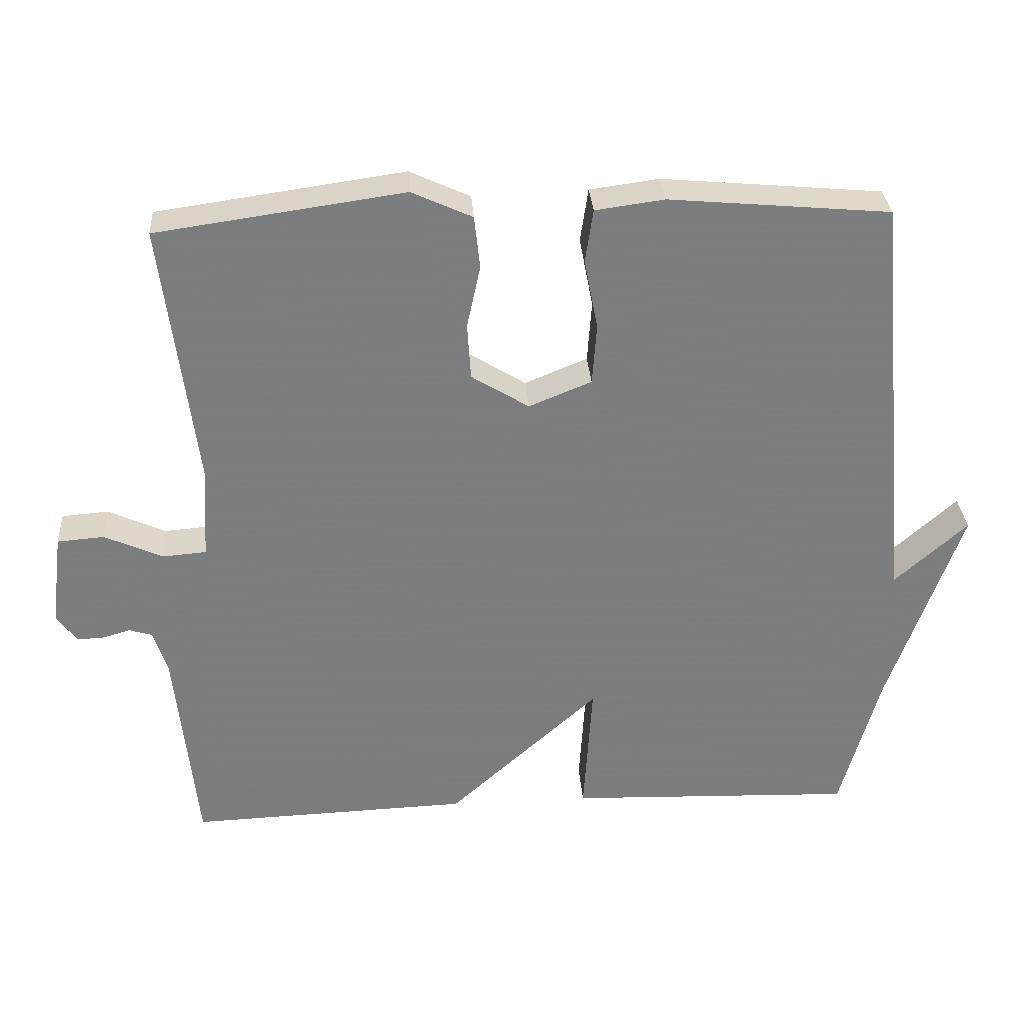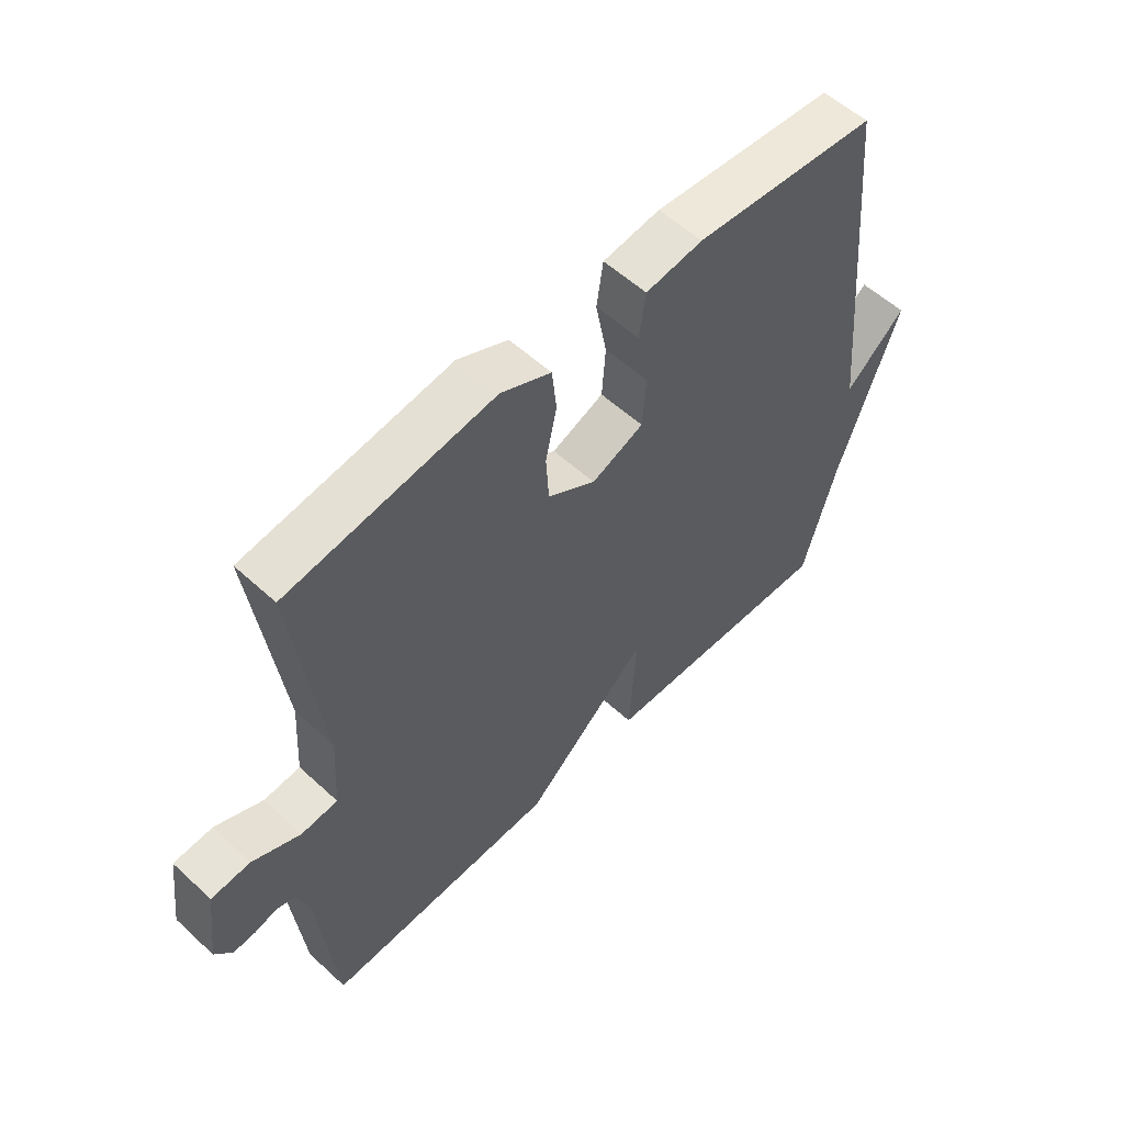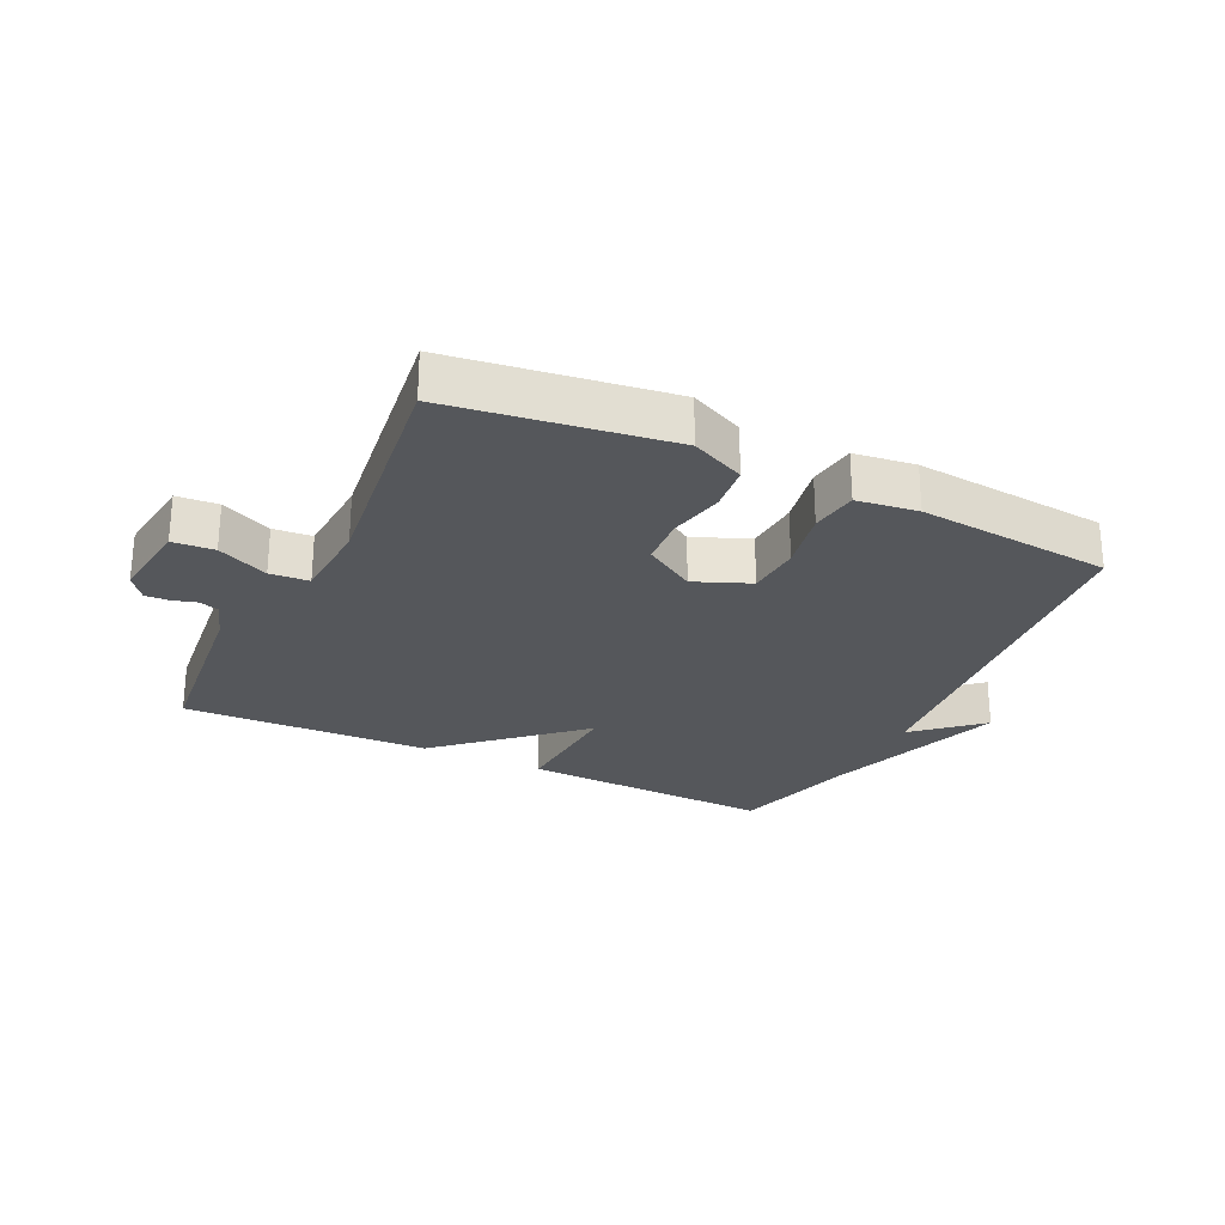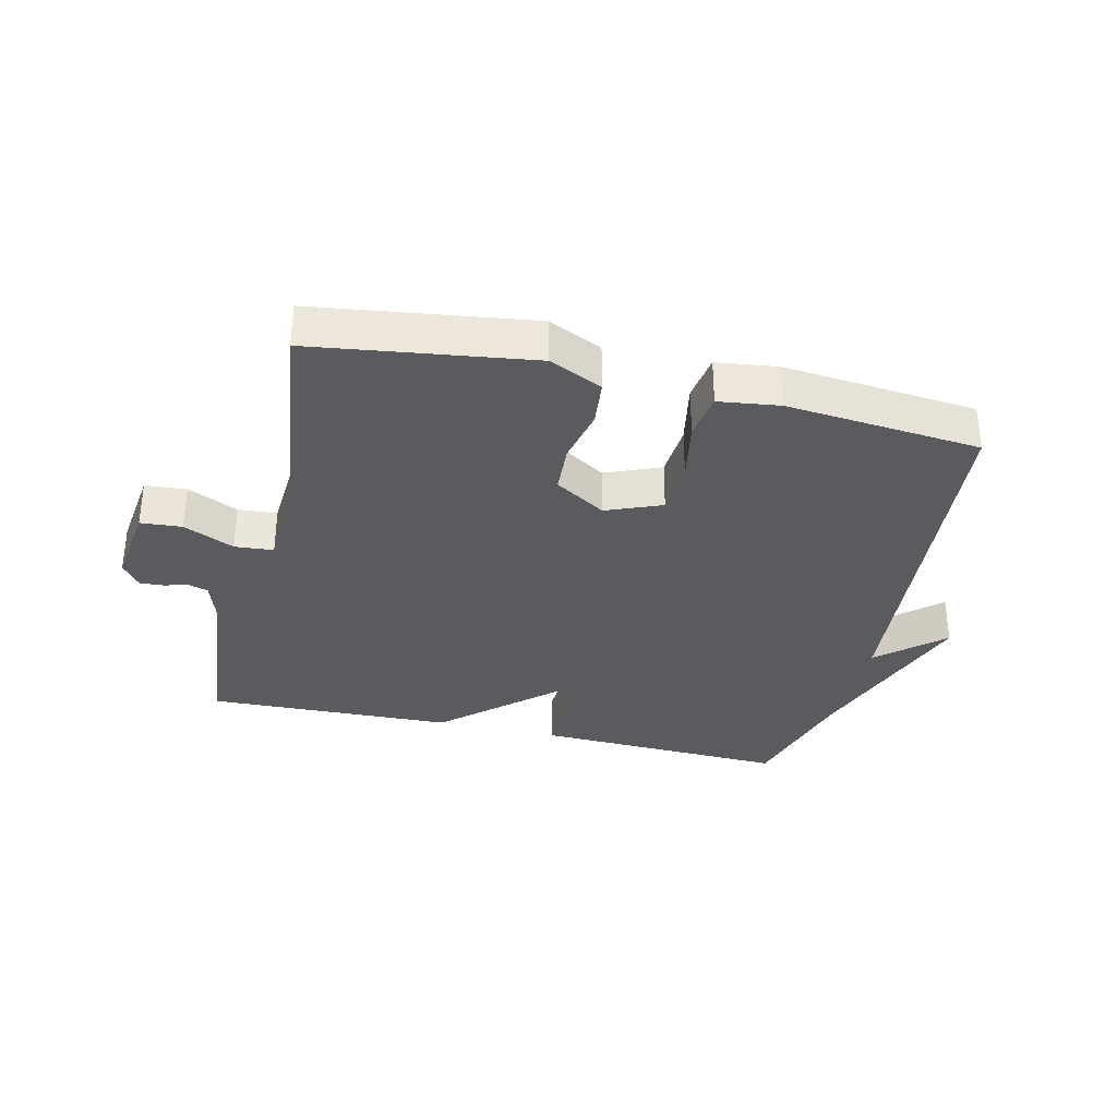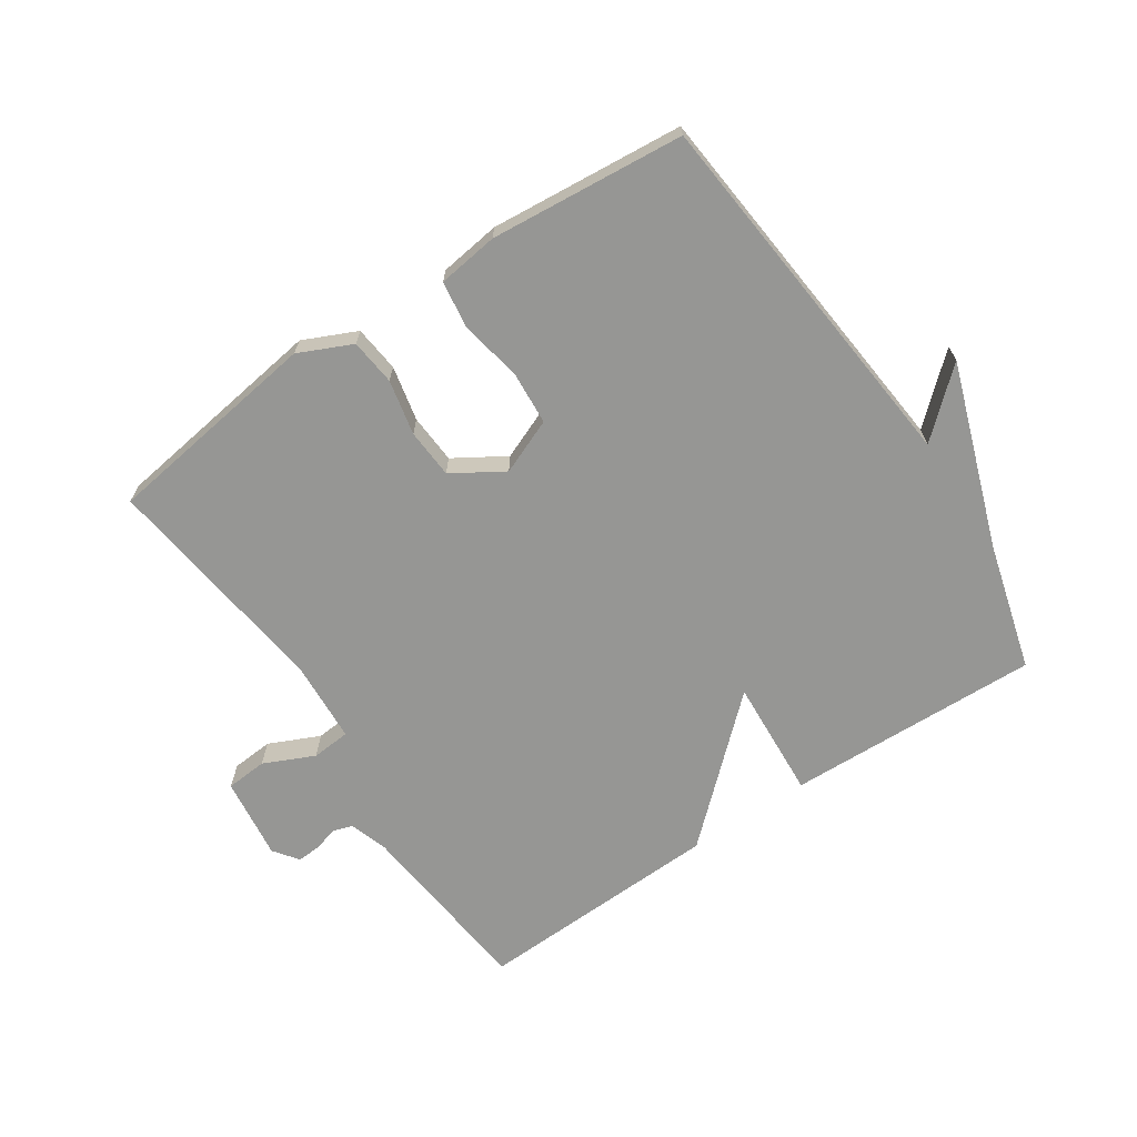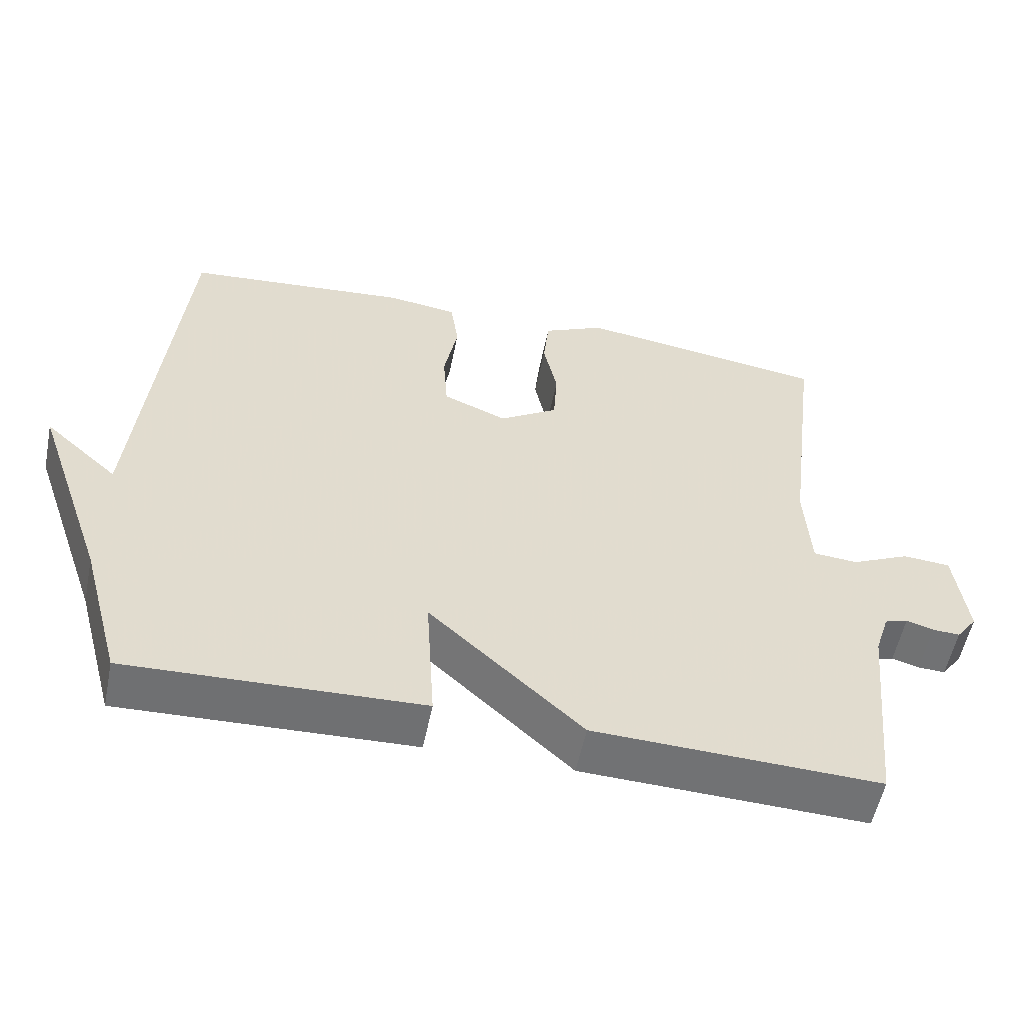
<metadata>
{"format":"obj","ext":"obj","renderer":"f3d","projection":"perspective","resolution":1024,"background":"white","views":[{"elev":31.4,"azim":-4.0,"up":"+Z"},{"elev":56.0,"azim":-46.1,"up":"+Z"},{"elev":-26.4,"azim":-25.6,"up":"+Y"},{"elev":-33.4,"azim":-13.4,"up":"+Y"},{"elev":-67.7,"azim":33.8,"up":"+Y"},{"elev":-55.2,"azim":168.5,"up":"+Z"}]}
</metadata>
<code>
v -0.5 0.07 0.5
v -0.153 0.07 0.549
v -0.068 0.07 0.51
v -0.06 0.07 0.436
v -0.079 0.07 0.348
v -0.074 0.07 0.269
v 0.007 0.07 0.219
v 0.095 0.07 0.255
v 0.101 0.07 0.341
v 0.082 0.07 0.44
v 0.093 0.07 0.515
v 0.19 0.07 0.528
v 0.5 0.07 0.5
v 0.556 0.07 -0.097
v 0.658 0.07 -0.006
v 0.556 0.07 -0.297
v 0.5 0.07 -0.5
v 0.095 0.07 -0.486
v 0.107 0.07 -0.294
v -0.105 0.07 -0.486
v -0.5 0.07 -0.5
v -0.53 0.07 -0.206
v -0.55 0.07 -0.144
v -0.582 0.07 -0.134
v -0.62 0.07 -0.145
v -0.658 0.07 -0.147
v -0.687 0.07 -0.108
v -0.67 0.07 0.024
v -0.604 0.07 0.029
v -0.523 0.07 -0.008
v -0.461 0.07 -0.003
v -0.453 0.07 0.128
v -0.5 0 0.5
v -0.153 0 0.549
v -0.068 0 0.51
v -0.06 0 0.436
v -0.079 0 0.348
v -0.074 0 0.269
v 0.007 0 0.219
v 0.095 0 0.255
v 0.101 0 0.341
v 0.082 0 0.44
v 0.093 0 0.515
v 0.19 0 0.528
v 0.5 0 0.5
v 0.556 0 -0.097
v 0.658 0 -0.006
v 0.556 0 -0.297
v 0.5 0 -0.5
v 0.095 0 -0.486
v 0.107 0 -0.294
v -0.105 0 -0.486
v -0.5 0 -0.5
v -0.53 0 -0.206
v -0.55 0 -0.144
v -0.582 0 -0.134
v -0.62 0 -0.145
v -0.658 0 -0.147
v -0.687 0 -0.108
v -0.67 0 0.024
v -0.604 0 0.029
v -0.523 0 -0.008
v -0.461 0 -0.003
v -0.453 0 0.128
f 28 29 30
f 27 28 30
f 26 27 30
f 25 26 30
f 24 25 30
f 23 24 30 31
f 22 23 31
f 21 22 31
f 20 21 31
f 19 20 31
f 16 17 18 19
f 16 19 31 32
f 14 15 16
f 13 14 16
f 12 13 16
f 11 12 16
f 10 11 16
f 9 10 16
f 8 9 16
f 7 8 16
f 16 32 1
f 7 16 1
f 6 7 1
f 3 4 5
f 2 3 5
f 1 2 5 6
f 62 61 60
f 62 60 59
f 62 59 58
f 62 58 57
f 62 57 56
f 63 62 56 55
f 63 55 54
f 63 54 53
f 63 53 52
f 63 52 51
f 51 50 49 48
f 64 63 51 48
f 48 47 46
f 48 46 45
f 48 45 44
f 48 44 43
f 48 43 42
f 48 42 41
f 48 41 40
f 48 40 39
f 33 64 48
f 33 48 39
f 33 39 38
f 37 36 35
f 37 35 34
f 38 37 34 33
f 1 33 34 2
f 2 34 35 3
f 3 35 36 4
f 4 36 37 5
f 5 37 38 6
f 6 38 39 7
f 7 39 40 8
f 8 40 41 9
f 9 41 42 10
f 10 42 43 11
f 11 43 44 12
f 12 44 45 13
f 13 45 46 14
f 14 46 47 15
f 15 47 48 16
f 16 48 49 17
f 17 49 50 18
f 18 50 51 19
f 19 51 52 20
f 20 52 53 21
f 21 53 54 22
f 22 54 55 23
f 23 55 56 24
f 24 56 57 25
f 25 57 58 26
f 26 58 59 27
f 27 59 60 28
f 28 60 61 29
f 29 61 62 30
f 30 62 63 31
f 31 63 64 32
f 32 64 33 1

</code>
